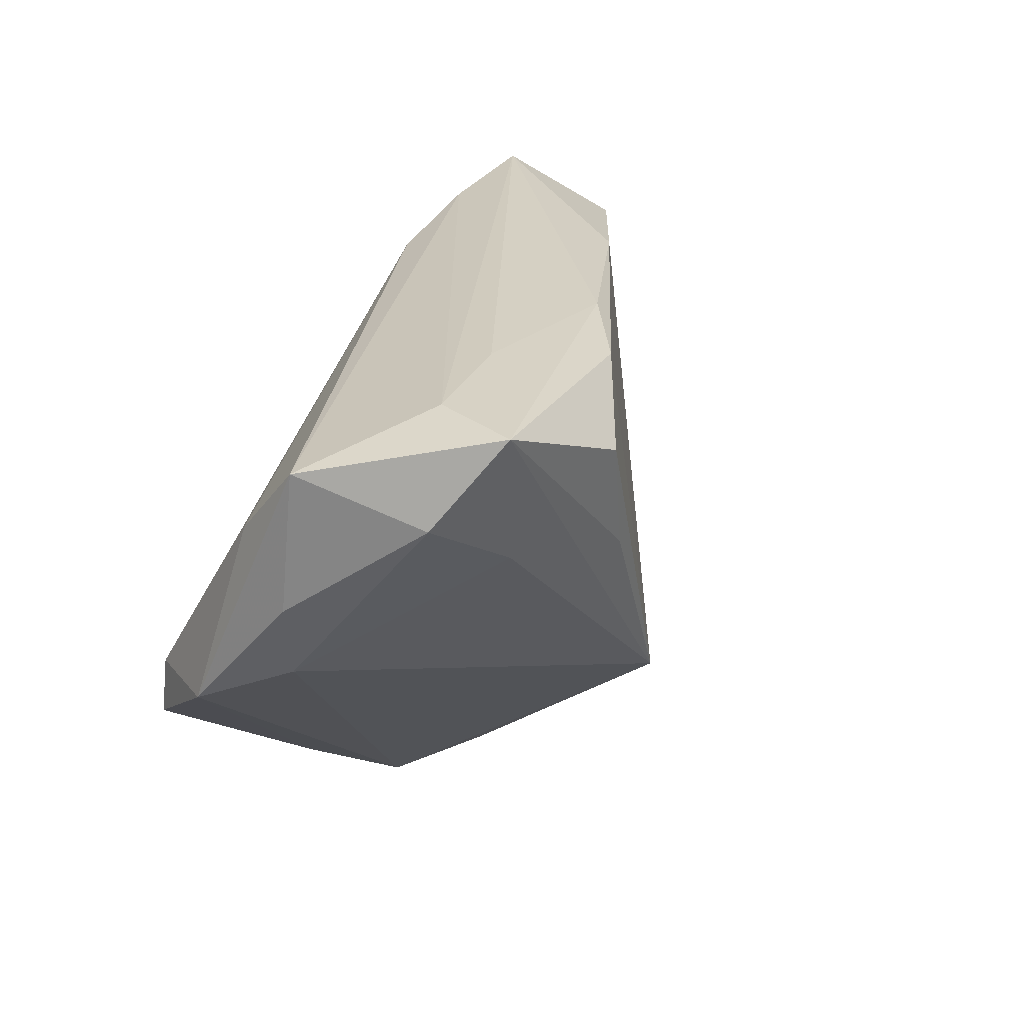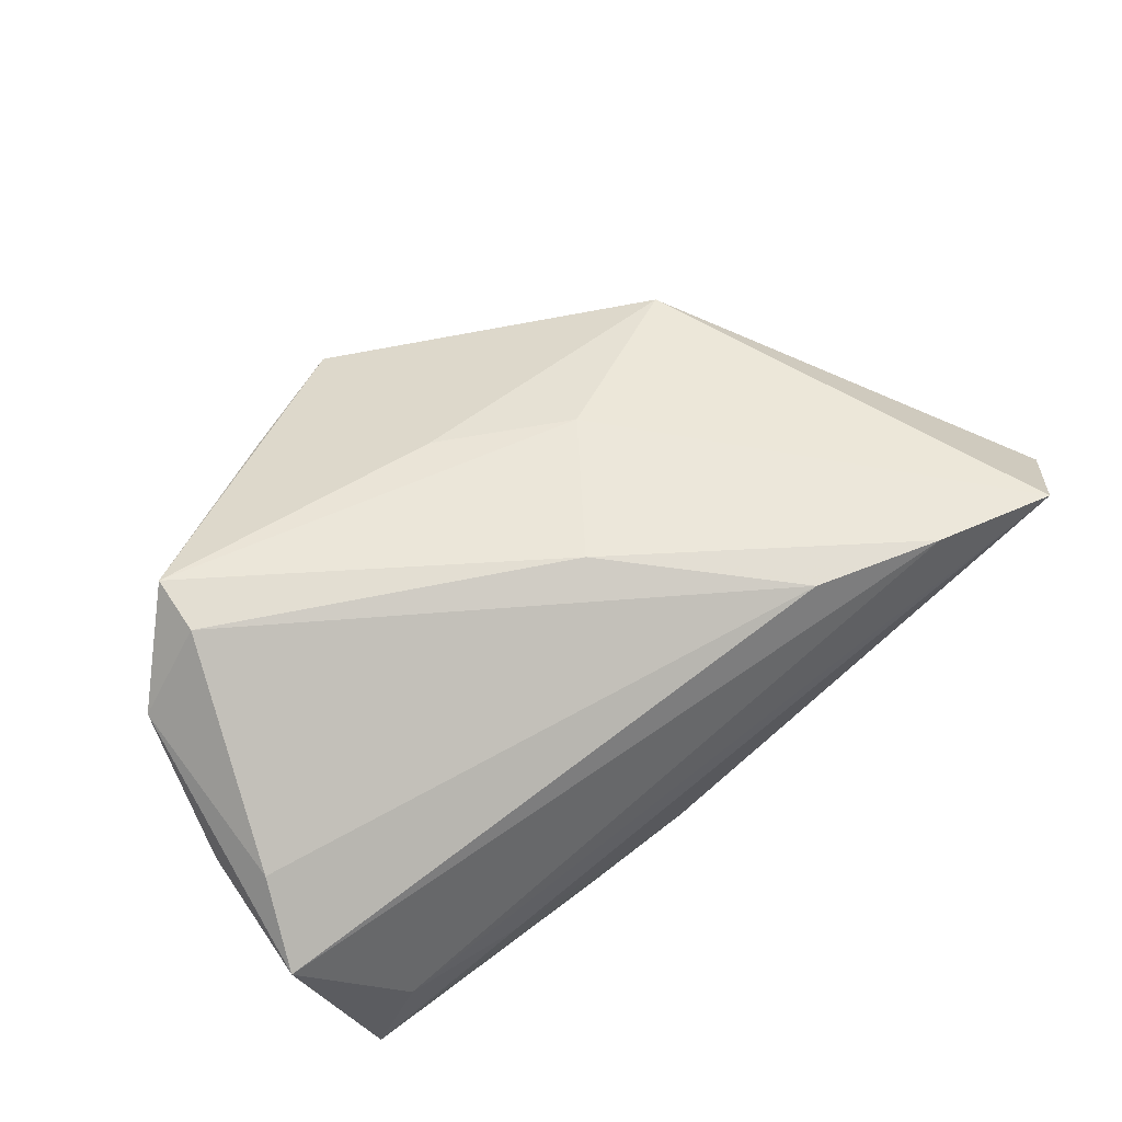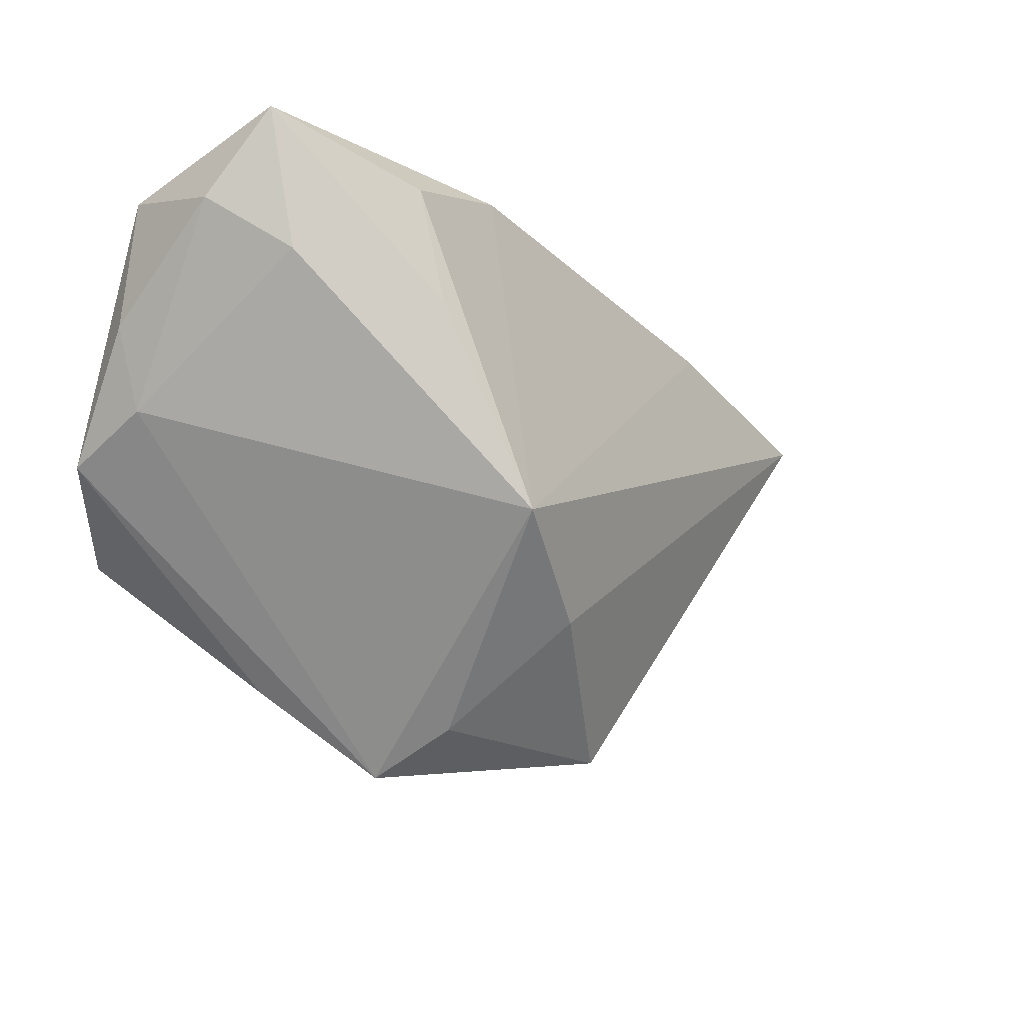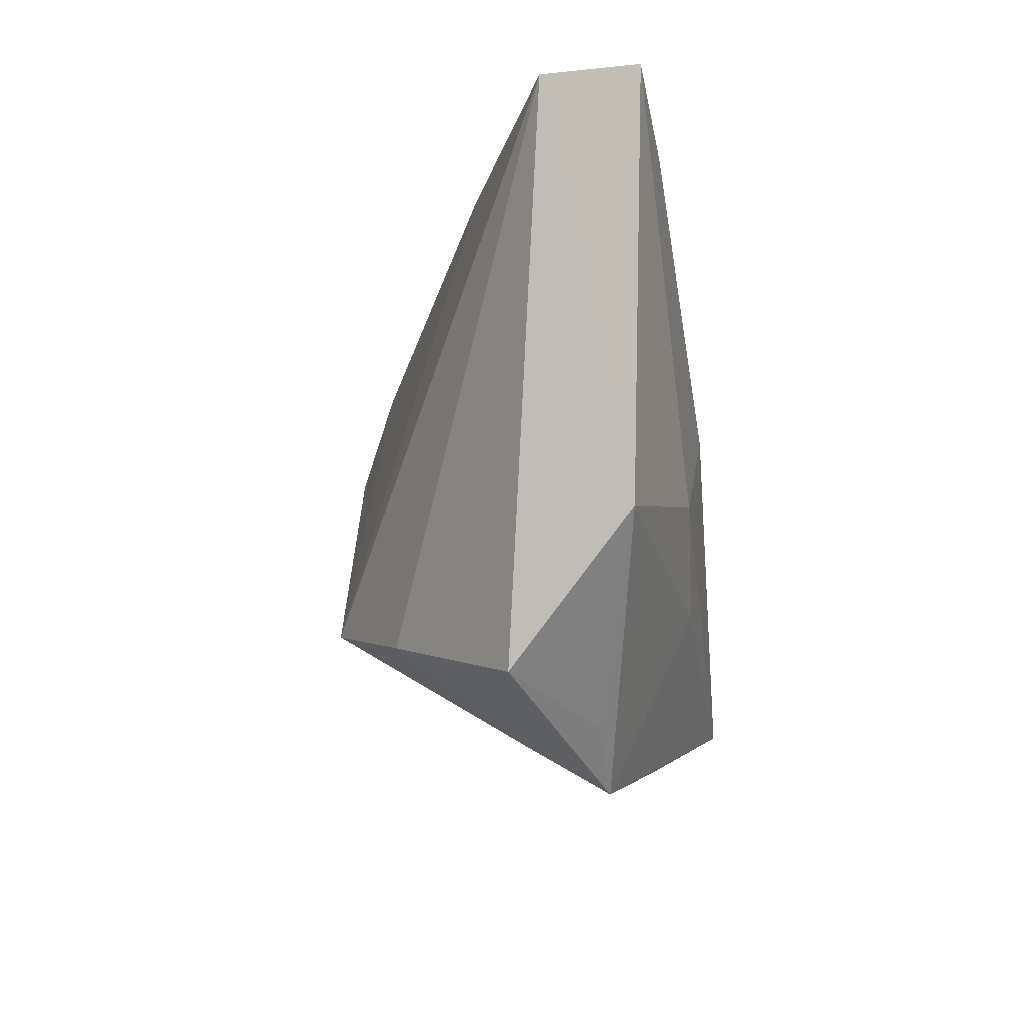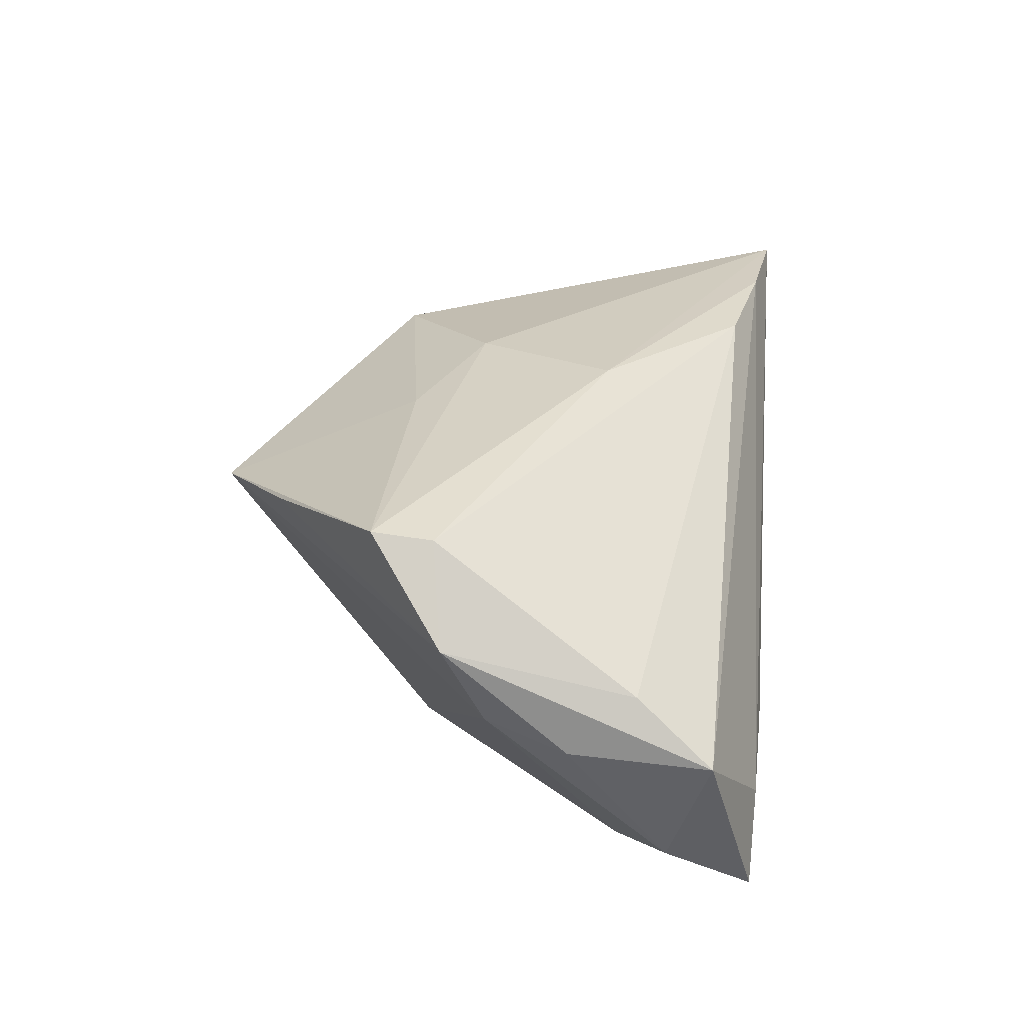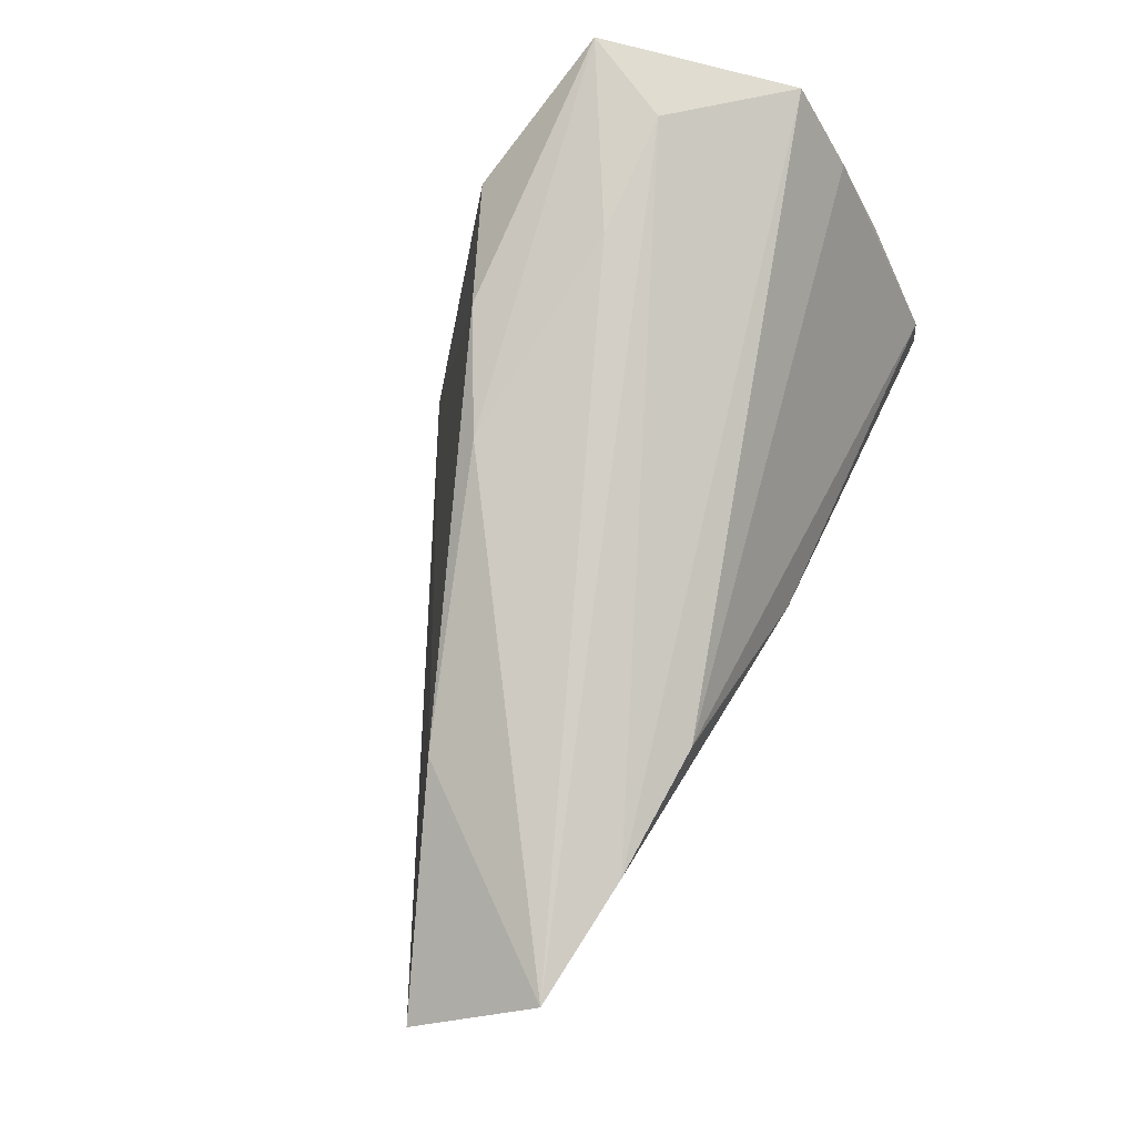
<metadata>
{"format":"obj","ext":"obj","renderer":"f3d","projection":"perspective","resolution":1024,"background":"white","views":[{"elev":27.5,"azim":113.3,"up":"+Y"},{"elev":60.8,"azim":148.1,"up":"+Z"},{"elev":-20.1,"azim":146.5,"up":"+Y"},{"elev":-35.1,"azim":-84.6,"up":"+Y"},{"elev":31.7,"azim":97.7,"up":"+Z"},{"elev":79.4,"azim":-63.7,"up":"+Y"}]}
</metadata>
<code>
v -0.02215 -0.04232 -0.002907
v 0.04866 0.01584 0.006295
v -0.01344 -0.01187 0.02167
v 0.05224 0.007699 -0.0004397
v 0.04391 0.03129 -0.026
v 0.02255 0.03129 -0.01424
v 0.04881 0.02026 -0.01797
v -0.02587 0.02404 0.02084
v 0.05132 0.02563 -0.001842
v 0.03885 0.01326 -0.02378
v -0.0029 0.00699 0.02395
v 0.04276 -0.01003 0.02314
v 0.001363 -0.04059 -0.002451
v -0.03543 -0.02653 0.01458
v 0.006376 -0.01804 -0.03058
v 0.02448 0.02244 -0.03142
v 0.05152 -0.007986 0.01288
v 0.03838 0.03129 -0.01494
v -0.04013 0.02349 -0.00583
v -0.05976 0.02806 0.01834
v -0.006759 -0.02848 -0.02011
v 0.04839 -0.003092 0.0008835
v 0.02166 -0.03466 0.01444
v 0.009054 0.02786 -0.02477
v -0.005297 0.02822 -0.01735
v -0.005638 -0.04195 0.007835
v 0.02014 0.007733 -0.03063
v 0.006415 -0.04586 0.0086
v 0.04306 -0.01774 0.02395
v 0.004293 -0.01904 0.02118
v -0.06864 0.01783 0.005484
v -0.04303 0.02662 0.02017
f 31 1 14
f 7 9 4
f 4 9 17
f 1 13 28
f 28 13 15
f 7 10 5
f 5 25 6
f 9 7 5
f 5 10 15
f 29 17 12
f 29 12 11
f 22 7 4
f 4 17 22
f 22 10 7
f 15 10 22
f 22 28 15
f 17 28 22
f 21 13 1
f 15 13 21
f 21 1 31
f 31 15 21
f 26 14 1
f 1 28 26
f 26 28 14
f 23 17 29
f 29 28 23
f 23 28 17
f 19 15 31
f 24 5 16
f 25 5 24
f 24 19 25
f 16 15 24
f 15 19 24
f 9 5 18
f 18 5 6
f 27 15 16
f 16 5 27
f 27 5 15
f 29 11 3
f 8 11 12
f 29 3 30
f 30 3 14
f 30 28 29
f 14 28 30
f 9 8 2
f 2 8 12
f 2 17 9
f 2 12 17
f 20 3 11
f 14 3 20
f 31 14 20
f 20 19 31
f 25 19 20
f 6 25 20
f 20 18 6
f 11 8 32
f 32 20 11
f 32 8 9
f 9 18 32
f 18 20 32

</code>
